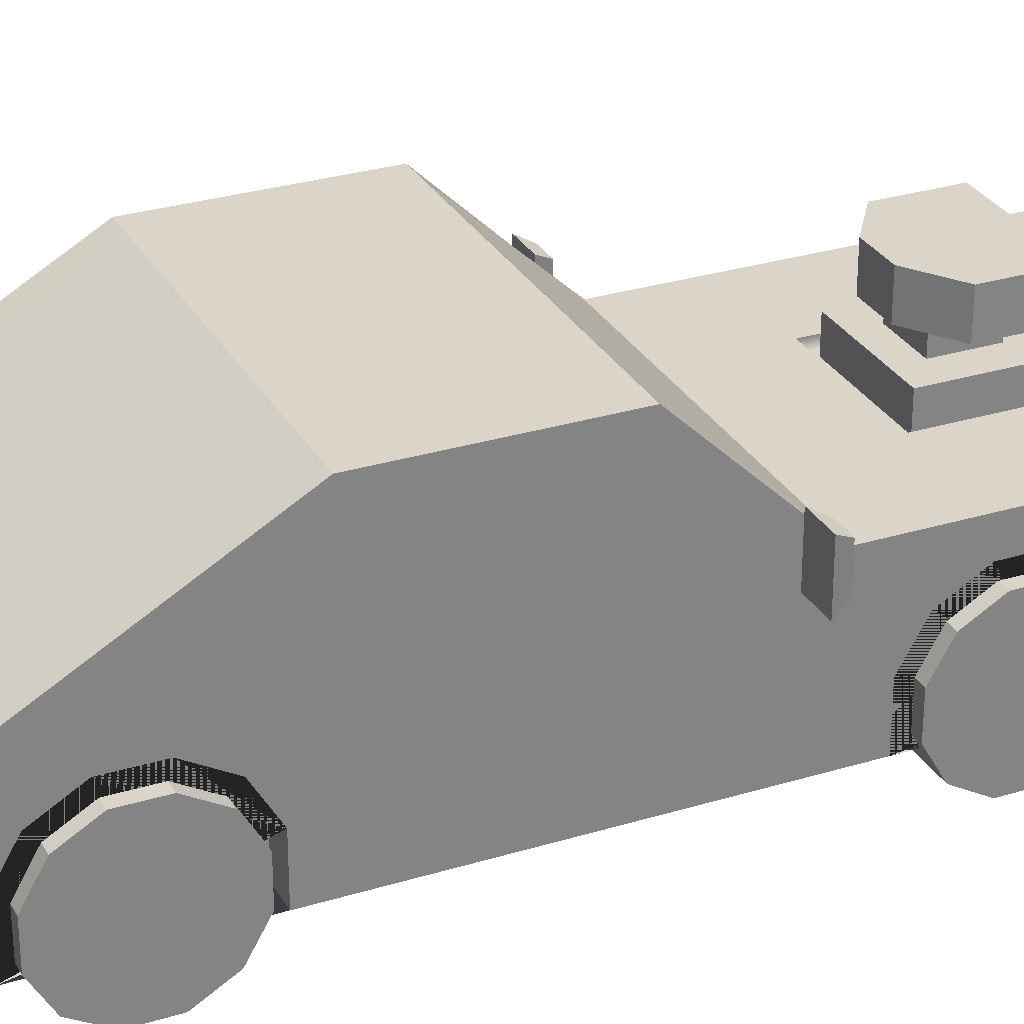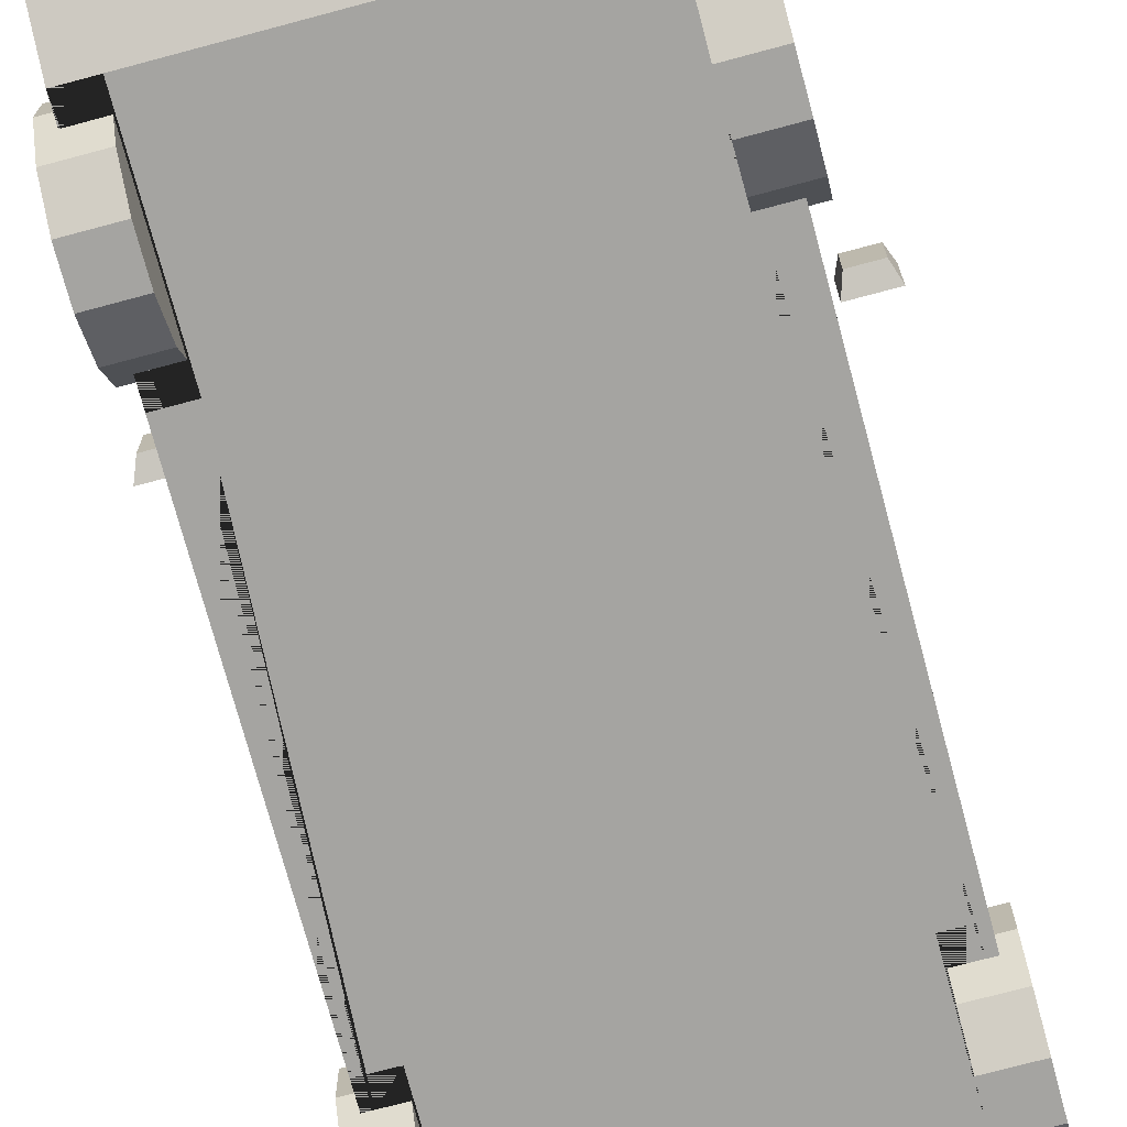
<metadata>
{"format":"obj","ext":"obj","renderer":"f3d","projection":"perspective","resolution":1024,"background":"white","views":[{"elev":29.2,"azim":-114.4,"up":"+Y"},{"elev":-73.3,"azim":15.0,"up":"+Y"}]}
</metadata>
<code>
v 0.4463 1.339 1.839
v -0.4433 1.339 1.839
v 0.4463 1.644 1.839
v -0.4433 1.644 1.839
v 0.4463 1.644 2.668
v -0.4433 1.644 2.668
v 0.4463 1.339 2.668
v -0.4433 1.339 2.668
v 0.3335 1.644 1.944
v -0.3305 1.644 1.944
v -0.3305 1.644 2.563
v 0.3335 1.644 2.563
v 0.3572 1.333 2.704
v -0.3049 1.364 2.704
v 0.3936 1.346 2.704
v -0.3484 1.372 2.704
v 0.3936 1.346 2.799
v -0.3484 1.372 2.799
v 0.3572 1.333 2.799
v -0.3049 1.364 2.799
v -0.2056 1.636 2.799
v -0.1722 1.601 2.799
v -0.1722 1.601 2.704
v -0.2056 1.636 2.704
v 0.2082 1.636 2.799
v 0.1749 1.601 2.799
v 0.1749 1.601 2.704
v 0.2082 1.636 2.704
v 0.1945 1.297 2.63
v -0.1915 1.297 2.63
v 0.1945 1.602 2.63
v -0.1915 1.602 2.63
v 0.1945 1.602 2.809
v -0.1915 1.602 2.809
v 0.1945 1.297 2.809
v -0.1915 1.297 2.809
v 0.1156 1.54 2.809
v -0.1126 1.54 2.809
v -0.1126 1.359 2.809
v 0.1156 1.359 2.809
v -0.665 1.322 2.987
v 0.665 1.322 2.987
v -0.665 1.399 2.987
v 0.665 1.399 2.987
v -0.8144 1.399 1.648
v 0.8144 1.399 1.648
v -0.8144 1.322 1.648
v 0.8144 1.322 1.648
v -0.4117 1.399 2.828
v 0.4117 1.399 2.828
v 0.4117 1.399 2.683
v -0.4117 1.399 2.683
v 0.502 1.844 2.097
v -0.499 1.844 2.097
v 0.502 2.149 2.097
v -0.499 2.149 2.097
v 0.502 2.149 2.64
v -0.499 2.149 2.64
v 0.502 1.844 2.64
v -0.499 1.844 2.64
v -0.1654 2.149 2.64
v -0.1654 1.844 2.64
v -0.1654 1.844 1.865
v -0.1654 2.149 1.865
v 0.1683 2.149 2.64
v 0.1683 1.844 2.64
v 0.1683 1.844 1.865
v 0.1683 2.149 1.865
v 0.4436 2.101 2.64
v 0.2146 2.101 2.64
v 0.2146 1.891 2.64
v 0.4436 1.891 2.64
v -0.2116 2.101 2.64
v -0.4407 2.101 2.64
v -0.4407 1.891 2.64
v -0.2116 1.891 2.64
v 0.1271 2.099 2.64
v -0.1241 2.099 2.64
v -0.1241 1.893 2.64
v 0.1271 1.893 2.64
v 0.2069 1.633 2.043
v -0.2039 1.633 2.043
v 0.2069 1.918 2.043
v -0.2039 1.918 2.043
v 0.2069 1.918 2.458
v -0.2039 1.918 2.458
v 0.2069 1.633 2.458
v -0.2039 1.633 2.458
v -1.235 0.6986 3.932
v 1.235 0.6986 3.932
v -1.235 0.7727 3.932
v 1.235 0.7727 3.932
v -1.235 0.7727 3.392
v 1.235 0.7727 3.392
v -1.235 0.6986 3.392
v 1.235 0.6986 3.392
v -1.112 0.7727 3.815
v 1.112 0.7727 3.815
v 1.112 0.7727 3.456
v -1.112 0.7727 3.456
v -1.112 0.6986 3.456
v 1.112 0.6986 3.456
v 1.112 0.6986 3.815
v -1.112 0.6986 3.815
v -1.235 1.36 3.932
v 1.235 1.36 3.932
v -1.235 1.434 3.932
v 1.235 1.434 3.932
v -1.235 1.434 3.392
v 1.235 1.434 3.392
v -1.235 1.36 3.392
v 1.235 1.36 3.392
v -1.112 1.434 3.815
v 1.112 1.434 3.815
v 1.112 1.434 3.456
v -1.112 1.434 3.456
v -1.112 1.36 3.456
v 1.112 1.36 3.456
v 1.112 1.36 3.815
v -1.112 1.36 3.815
v -1.353 0.3117 -2.978
v -1.353 0.7327 -2.978
v -1.353 1.04 -2.8
v -1.353 1.218 -2.493
v -1.353 1.218 -2.138
v -1.353 1.04 -1.83
v -1.353 0.7327 -1.653
v -1.353 0.3117 -1.653
v -1.353 0.3117 1.271
v -1.353 0.7327 1.271
v -1.353 1.04 1.449
v -1.353 1.218 1.756
v -1.353 1.218 2.111
v -1.353 1.04 2.418
v -1.353 1.473 3.678
v -1.353 1.473 -3.005
v -1.353 1.473 -3.831
v -1.353 0.7965 -3.831
v -4e-06 0.3117 -2.978
v -4e-06 0.3117 2.596
v -1.353 0.3117 2.596
v -1.124 0.3117 2.596
v -1.124 0.3117 1.271
v -1.124 0.3117 -1.653
v -1.124 0.3117 -2.978
v -1.353 0.7327 2.596
v -1.353 0.7808 3.678
v -1.353 1.473 0.9913
v -4e-06 0.7965 -3.831
v -4e-06 1.473 -3.005
v -4e-06 1.473 -3.831
v -4e-06 0.7808 3.678
v -4e-06 1.473 3.678
v -1.313 0.8357 3.678
v -1.313 1.437 3.678
v -1.353 1.552 0.7447
v -1.353 1.552 -1.499
v -4e-06 1.473 0.9913
v -4e-06 1.62 -2.749
v -1.144 1.62 -2.749
v -4e-06 0.8357 3.678
v -4e-06 1.437 3.678
v -1.313 0.9668 3.678
v -1.278 1.046 3.678
v -1.278 1.333 3.678
v -1.353 2.377 -1.403
v -1.353 2.269 -1.259
v -1.353 2.377 0.06286
v -1.353 2.269 0.04242
v -4e-06 1.552 0.9342
v -1.23 1.552 0.9342
v -4e-06 2.209 -1.701
v -1.144 2.209 -1.701
v -4e-06 0.8357 3.742
v -1.313 0.8357 3.742
v -4e-06 1.33 3.678
v -0.5713 1.33 3.678
v -1.021 1.333 3.678
v -1.313 0.9668 3.742
v -0.5713 0.9606 3.678
v -1.021 1.046 3.678
v -1.23 2.298 0.1364
v -4e-06 2.298 0.1364
v -4e-06 2.377 -1.403
v -4e-06 0.9606 3.742
v -0.5713 1.268 3.678
v -4e-06 1.268 3.678
v -0.9436 1.227 3.678
v -0.7628 1.225 3.678
v -0.7628 1.046 3.678
v -0.9436 1.046 3.678
v -4e-06 2.377 0.06286
v -4e-06 0.9606 3.678
v -4e-06 1.021 3.678
v -0.5713 1.021 3.678
v -0.5713 1.19 3.678
v -4e-06 1.19 3.678
v -4e-06 1.103 3.678
v -0.5713 1.103 3.678
v -1.124 0.7327 1.271
v -1.124 1.04 1.449
v -1.124 1.218 1.756
v -1.124 1.218 2.111
v -1.124 1.04 2.418
v -1.124 0.7327 2.596
v -1.124 0.7327 -2.978
v -1.124 1.04 -2.8
v -1.124 1.218 -2.493
v -1.124 1.218 -2.138
v -1.124 1.04 -1.83
v -1.124 0.7327 -1.653
v -1.353 1.473 -0.9781
v -1.353 1.473 -1.483
v -1.353 1.167 -0.9781
v -1.353 1.167 -1.483
v -1.353 1.299 -1.483
v -1.353 1.299 -0.9781
v -0.9745 1.382 -3.831
v -1.285 1.382 -3.831
v -0.9745 1.076 -3.831
v -1.285 1.076 -3.831
v -0.6182 1.289 -3.831
v -0.6182 1.074 -3.831
v -0.8728 1.074 -3.831
v -0.8728 1.289 -3.831
v -4e-06 1.149 -3.831
v -4e-06 0.9625 -3.831
v -0.316 0.9625 -3.831
v -0.316 1.149 -3.831
v -4e-06 0.6593 -3.59
v -1.224 0.6593 -3.59
v -1.224 0.7965 -3.831
v -4e-06 0.8014 -3.932
v -4e-06 0.6593 -3.931
v -1.224 0.6593 -3.931
v -1.224 0.8014 -3.932
v 1.353 0.3117 -2.978
v 1.353 0.7327 -2.978
v 1.353 1.04 -2.8
v 1.353 1.218 -2.493
v 1.353 1.218 -2.138
v 1.353 1.04 -1.83
v 1.353 0.7327 -1.653
v 1.353 0.3117 -1.653
v 1.353 0.3117 1.271
v 1.353 0.7327 1.271
v 1.353 1.04 1.449
v 1.353 1.218 1.756
v 1.353 1.218 2.111
v 1.353 1.04 2.418
v 1.353 1.473 3.678
v 1.353 1.473 -3.005
v 1.353 1.473 -3.831
v 1.353 0.7965 -3.831
v 1.353 0.3117 2.596
v 1.124 0.3117 2.596
v 1.124 0.3117 1.271
v 1.124 0.3117 -1.653
v 1.124 0.3117 -2.978
v 1.353 0.7327 2.596
v 1.353 0.7808 3.678
v 1.353 1.473 0.9913
v 1.313 0.8357 3.678
v 1.313 1.437 3.678
v 1.353 1.552 0.7447
v 1.353 1.552 -1.499
v 1.144 1.62 -2.749
v 1.313 0.9668 3.678
v 1.278 1.046 3.678
v 1.278 1.333 3.678
v 1.353 2.377 -1.403
v 1.353 2.269 -1.259
v 1.353 2.377 0.06286
v 1.353 2.269 0.04242
v 1.23 1.552 0.9342
v 1.144 2.209 -1.701
v 1.313 0.8357 3.742
v 0.5713 1.33 3.678
v 1.021 1.333 3.678
v 1.313 0.9668 3.742
v 0.5713 0.9606 3.678
v 1.021 1.046 3.678
v 1.23 2.298 0.1364
v 0.5713 1.268 3.678
v 0.9435 1.227 3.678
v 0.7628 1.225 3.678
v 0.7628 1.046 3.678
v 0.9435 1.046 3.678
v 0.5713 1.021 3.678
v 0.5713 1.19 3.678
v 0.5713 1.103 3.678
v 1.124 0.7327 1.271
v 1.124 1.04 1.449
v 1.124 1.218 1.756
v 1.124 1.218 2.111
v 1.124 1.04 2.418
v 1.124 0.7327 2.596
v 1.124 0.7327 -2.978
v 1.124 1.04 -2.8
v 1.124 1.218 -2.493
v 1.124 1.218 -2.138
v 1.124 1.04 -1.83
v 1.124 0.7327 -1.653
v 1.353 1.473 -0.9781
v 1.353 1.473 -1.483
v 1.353 1.167 -0.9781
v 1.353 1.167 -1.483
v 1.353 1.299 -1.483
v 1.353 1.299 -0.9781
v 0.9745 1.382 -3.831
v 1.285 1.382 -3.831
v 0.9745 1.076 -3.831
v 1.285 1.076 -3.831
v 0.6182 1.289 -3.831
v 0.6182 1.074 -3.831
v 0.8728 1.074 -3.831
v 0.8728 1.289 -3.831
v 0.316 0.9625 -3.831
v 0.316 1.149 -3.831
v 1.224 0.6593 -3.59
v 1.224 0.7965 -3.831
v 1.224 0.6593 -3.931
v 1.224 0.8014 -3.932
v -1.663 1.751 0.7532
v -1.388 1.751 0.7532
v -1.43 1.686 0.8721
v -1.621 1.686 0.8721
v -1.43 1.386 0.8721
v -1.621 1.386 0.8721
v -1.388 1.32 0.7532
v -1.663 1.32 0.7532
v -1.639 1.359 0.7532
v -1.639 1.713 0.7532
v -1.412 1.713 0.7532
v -1.412 1.359 0.7532
v 1.663 1.751 0.7532
v 1.388 1.751 0.7532
v 1.43 1.686 0.8721
v 1.621 1.686 0.8721
v 1.43 1.386 0.8721
v 1.621 1.386 0.8721
v 1.388 1.32 0.7532
v 1.663 1.32 0.7532
v 1.639 1.359 0.7532
v 1.639 1.713 0.7532
v 1.412 1.713 0.7532
v 1.412 1.359 0.7532
v -1.353 1.473 -1.653
v 1.353 1.473 -1.653
v 1.353 0.3117 0.9913
v -1.353 0.3117 0.9913
v -0.5355 1.473 2.916
v -4e-06 1.473 2.916
v -4e-06 1.473 1.754
v -0.5355 1.473 1.754
v 0.5355 1.473 2.916
v 0.5355 1.473 1.754
v -0.5355 1.31 1.754
v -0.5355 1.31 2.916
v 0.5355 1.31 2.916
v 0.5355 1.31 1.754
v -1.353 0.538 3.118
v -4e-06 0.538 3.118
v 1.353 0.538 3.118
v -1.353 1.473 3.118
v -4e-06 1.473 3.118
v 1.353 1.473 3.118
v 0.6519 1.473 3.011
v -4e-06 1.473 3.011
v -0.6519 1.473 3.011
v -0.6519 1.473 1.645
v -4e-06 1.473 1.645
v 0.6519 1.473 1.645
f 1 2 4 3
f 9 10 11 12
f 5 6 8 7
f 7 8 2 1
f 2 8 6 4
f 7 1 3 5
f 3 4 10 9
f 4 6 11 10
f 6 5 12 11
f 5 3 9 12
f 13 27 28 15
f 15 28 25 17
f 17 25 26 19
f 19 26 27 13
f 14 20 18 16
f 19 13 15 17
f 21 18 20 22
f 23 22 20 14
f 24 23 14 16
f 21 24 16 18
f 25 21 22 26
f 27 26 22 23
f 28 27 23 24
f 25 28 24 21
f 29 30 32 31
f 31 32 34 33
f 37 38 39 40
f 35 36 30 29
f 30 36 34 32
f 35 29 31 33
f 33 34 38 37
f 34 36 39 38
f 36 35 40 39
f 35 33 37 40
f 41 42 44 43
f 49 50 51 52
f 45 46 48 47
f 47 48 42 41
f 42 48 46 44
f 47 41 43 45
f 43 44 50 49
f 44 46 51 50
f 46 45 52 51
f 45 43 49 52
f 53 67 68 55
f 55 68 65 57
f 69 70 71 72
f 59 66 67 53
f 54 60 58 56
f 59 53 55 57
f 73 74 75 76
f 63 62 60 54
f 64 63 54 56
f 61 64 56 58
f 77 78 79 80
f 67 66 62 63
f 68 67 63 64
f 65 68 64 61
f 57 65 70 69
f 65 66 71 70
f 66 59 72 71
f 59 57 69 72
f 61 58 74 73
f 58 60 75 74
f 60 62 76 75
f 62 61 73 76
f 65 61 78 77
f 61 62 79 78
f 62 66 80 79
f 66 65 77 80
f 81 82 84 83
f 83 84 86 85
f 85 86 88 87
f 87 88 82 81
f 82 88 86 84
f 87 81 83 85
f 89 90 92 91
f 90 96 94 92
f 95 89 91 93
f 91 92 98 97
f 92 94 99 98
f 93 91 97 100
f 96 90 103 102
f 90 89 104 103
f 89 95 101 104
f 100 97 104 101
f 99 102 103 98
f 98 103 104 97
f 105 106 108 107
f 106 112 110 108
f 111 105 107 109
f 107 108 114 113
f 108 110 115 114
f 109 107 113 116
f 112 106 119 118
f 106 105 120 119
f 105 111 117 120
f 116 113 120 117
f 115 118 119 114
f 114 119 120 113
f 127 348 136 121 122 123 124 125 126
f 121 136 137 138
f 121 139 140 141 142 143 129 351 128 144 145
f 348 213 212 148
f 233 234 235 236
f 150 151 137 136
f 219 218 220 221
f 362 363 152 147
f 358 359 360 361
f 135 147 154 155
f 136 348 157
f 159 150 136 160
f 147 152 161 154
f 162 153 135 155
f 155 154 163 164 165
f 166 136 157 167
f 148 168 169 156
f 157 156 169 167
f 148 158 170 171
f 172 159 160 173
f 173 160 136 166
f 154 161 174 175
f 176 162 155 177
f 177 155 165 178
f 163 154 175 179
f 180 181 164 163
f 165 164 181 178
f 168 166 167 169
f 182 168 148 171
f 171 170 183 182
f 166 184 172 173
f 179 175 174 185
f 176 177 186 187
f 177 178 188 189
f 180 163 179 185 193
f 181 180 190 191
f 178 181 191 188
f 183 192 168 182
f 193 176 187 194
f 177 180 195 186
f 187 186 196 197
f 180 177 189 190
f 190 189 188 191
f 180 193 194 195
f 194 187 197 198
f 186 195 199 196
f 199 198 197 196
f 195 194 198 199
f 130 129 143 200
f 131 130 200 201
f 132 131 201 202
f 133 132 202 203
f 134 133 203 204
f 146 134 204 205
f 141 146 205 142
f 143 142 205 204 203 202 201 200
f 122 121 145 206
f 123 122 206 207
f 124 123 207 208
f 125 124 208 209
f 126 125 209 210
f 127 126 210 211
f 128 127 211 144
f 145 144 211 210 209 208 207 206
f 213 216 217 212
f 217 216 215 214
f 137 151 218 219
f 222 223 224 225
f 149 138 221 220
f 138 137 219 221
f 226 227 228 229
f 149 220 224 223
f 220 218 225 224
f 218 151 222 225
f 151 149 227 226
f 149 223 228 227
f 223 222 229 228
f 222 151 226 229
f 149 139 230
f 139 121 231 230
f 121 138 232 231
f 138 149 232
f 230 231 235 234
f 231 232 236 235
f 232 149 233 236
f 307 244 243 349 305 308
f 237 254 253 252
f 237 259 258 244 350 245 257 256 255 140 139
f 349 262 304 305
f 233 323 322 234
f 150 252 253 151
f 311 313 312 310
f 363 364 261 152
f 251 264 263 261
f 349 266 265 262
f 159 267 252 150
f 261 263 161 152
f 162 264 251 153
f 264 270 269 268 263
f 271 272 266 252
f 262 265 274 273
f 266 272 274 265
f 262 275 170 158
f 172 276 267 159
f 276 271 252 267
f 263 277 174 161
f 176 278 264 162
f 278 279 270 264
f 268 280 277 263
f 281 268 269 282
f 270 279 282 269
f 273 274 272 271
f 283 275 262 273
f 275 283 183 170
f 271 276 172 184
f 280 185 174 277
f 176 187 284 278
f 278 286 285 279
f 281 193 185 280 268
f 282 288 287 281
f 279 285 288 282
f 183 283 273 192
f 193 194 187 176
f 278 284 289 281
f 187 197 290 284
f 281 287 286 278
f 287 288 285 286
f 281 289 194 193
f 194 198 197 187
f 284 290 291 289
f 291 290 197 198
f 289 291 198 194
f 246 292 257 245
f 247 293 292 246
f 248 294 293 247
f 249 295 294 248
f 250 296 295 249
f 260 297 296 250
f 255 256 297 260
f 257 292 293 294 295 296 297 256
f 238 298 259 237
f 239 299 298 238
f 240 300 299 239
f 241 301 300 240
f 242 302 301 241
f 243 303 302 242
f 244 258 303 243
f 259 298 299 300 301 302 303 258
f 305 304 309 308
f 309 306 307 308
f 253 311 310 151
f 314 317 316 315
f 149 312 313 254
f 254 313 311 253
f 226 319 318 227
f 149 315 316 312
f 312 316 317 310
f 310 317 314 151
f 151 226 227 149
f 149 227 318 315
f 315 318 319 314
f 314 319 226 151
f 149 230 139
f 139 230 320 237
f 237 320 321 254
f 254 321 149
f 230 234 322 320
f 320 322 323 321
f 321 323 233 149
f 324 327 326 325
f 327 329 328 326
f 329 331 330 328
f 332 333 334 335
f 325 326 328 330
f 331 329 327 324
f 331 324 333 332
f 324 325 334 333
f 325 330 335 334
f 330 331 332 335
f 336 337 338 339
f 339 338 340 341
f 341 340 342 343
f 344 347 346 345
f 337 342 340 338
f 343 336 339 341
f 343 344 345 336
f 336 345 346 337
f 337 346 347 342
f 342 347 344 343
f 351 148 212 217 214
f 349 243 242 241 240 239 238 237 252
f 252 266 349
f 157 348 148 156
f 367 364 255 260 250 249 248 247 246 245 350 262
f 362 365 148 351 129 130 131 132 133 134 146 141
f 128 215 216 213 348 127
f 351 214 215 128
f 262 350 306 309 304
f 306 350 244 307
f 365 366 369 370
f 158 148 371 372
f 148 365 370 371
f 367 262 373 368
f 262 158 372 373
f 366 367 368 369
f 355 352 359 358
f 359 352 353 356 360
f 356 357 361 360
f 358 361 357 354 355
f 166 168 192 184
f 273 271 184 192
f 141 140 363 362
f 255 364 363 140
f 135 365 362 147
f 365 135 153 366
f 367 366 153 251
f 251 261 364 367
f 369 368 356 353
f 370 369 353 352
f 371 370 352 355
f 372 371 355 354
f 373 372 354 357
f 368 373 357 356
v -1.133 1.11 -2.166
v -1.133 0.9617 -1.909
v -1.45 0.9617 -1.909
v -1.45 1.11 -2.166
v -1.133 0.704 -1.76
v -1.45 0.704 -1.76
v -1.133 0.4064 -1.76
v -1.45 0.4064 -1.76
v -1.133 0.1488 -1.909
v -1.45 0.1488 -1.909
v -1.133 0 -2.166
v -1.45 0 -2.166
v -1.133 3e-06 -2.464
v -1.45 3e-06 -2.464
v -1.133 0.1488 -2.722
v -1.45 0.1488 -2.722
v -1.133 0.4064 -2.87
v -1.45 0.4064 -2.87
v -1.133 0.704 -2.87
v -1.45 0.704 -2.87
v -1.133 0.9617 -2.722
v -1.45 0.9617 -2.722
v -1.133 1.11 -2.464
v -1.45 1.11 -2.464
v -1.45 0.5552 -2.315
f 374 377 376 375
f 375 376 379 378
f 378 379 381 380
f 380 381 383 382
f 382 383 385 384
f 384 385 387 386
f 386 387 389 388
f 388 389 391 390
f 390 391 393 392
f 392 393 395 394
f 394 395 397 396
f 396 397 377 374
f 377 398 376
f 376 398 379
f 379 398 381
f 381 398 383
f 383 398 385
f 385 398 387
f 387 398 389
f 389 398 391
f 391 398 393
f 393 398 395
f 395 398 397
f 397 398 377
f 375 378 374
f 378 380 374
f 380 382 374
f 382 384 374
f 384 386 374
f 386 388 374
f 388 390 374
f 390 392 374
f 392 394 374
f 394 396 374
v -1.133 1.11 2.082
v -1.133 0.9617 2.34
v -1.45 0.9617 2.34
v -1.45 1.11 2.082
v -1.133 0.704 2.489
v -1.45 0.704 2.489
v -1.133 0.4064 2.489
v -1.45 0.4064 2.489
v -1.133 0.1488 2.34
v -1.45 0.1488 2.34
v -1.133 0 2.082
v -1.45 0 2.082
v -1.133 3e-06 1.785
v -1.45 3e-06 1.785
v -1.133 0.1488 1.527
v -1.45 0.1488 1.527
v -1.133 0.4064 1.378
v -1.45 0.4064 1.378
v -1.133 0.704 1.378
v -1.45 0.704 1.378
v -1.133 0.9617 1.527
v -1.45 0.9617 1.527
v -1.133 1.11 1.785
v -1.45 1.11 1.785
v -1.45 0.5552 1.933
f 399 402 401 400
f 400 401 404 403
f 403 404 406 405
f 405 406 408 407
f 407 408 410 409
f 409 410 412 411
f 411 412 414 413
f 413 414 416 415
f 415 416 418 417
f 417 418 420 419
f 419 420 422 421
f 421 422 402 399
f 402 423 401
f 401 423 404
f 404 423 406
f 406 423 408
f 408 423 410
f 410 423 412
f 412 423 414
f 414 423 416
f 416 423 418
f 418 423 420
f 420 423 422
f 422 423 402
f 400 403 399
f 403 405 399
f 405 407 399
f 407 409 399
f 409 411 399
f 411 413 399
f 413 415 399
f 415 417 399
f 417 419 399
f 419 421 399
v 1.133 1.11 2.082
v 1.133 0.9617 2.34
v 1.45 0.9617 2.34
v 1.45 1.11 2.082
v 1.133 0.704 2.489
v 1.45 0.704 2.489
v 1.133 0.4064 2.489
v 1.45 0.4064 2.489
v 1.133 0.1488 2.34
v 1.45 0.1488 2.34
v 1.133 0 2.082
v 1.45 0 2.082
v 1.133 3e-06 1.785
v 1.45 3e-06 1.785
v 1.133 0.1488 1.527
v 1.45 0.1488 1.527
v 1.133 0.4064 1.378
v 1.45 0.4064 1.378
v 1.133 0.704 1.378
v 1.45 0.704 1.378
v 1.133 0.9617 1.527
v 1.45 0.9617 1.527
v 1.133 1.11 1.785
v 1.45 1.11 1.785
v 1.45 0.5552 1.933
f 424 425 426 427
f 425 428 429 426
f 428 430 431 429
f 430 432 433 431
f 432 434 435 433
f 434 436 437 435
f 436 438 439 437
f 438 440 441 439
f 440 442 443 441
f 442 444 445 443
f 444 446 447 445
f 446 424 427 447
f 427 426 448
f 426 429 448
f 429 431 448
f 431 433 448
f 433 435 448
f 435 437 448
f 437 439 448
f 439 441 448
f 441 443 448
f 443 445 448
f 445 447 448
f 447 427 448
f 425 424 428
f 428 424 430
f 430 424 432
f 432 424 434
f 434 424 436
f 436 424 438
f 438 424 440
f 440 424 442
f 442 424 444
f 444 424 446
v 1.133 1.11 -2.166
v 1.133 0.9617 -1.909
v 1.45 0.9617 -1.909
v 1.45 1.11 -2.166
v 1.133 0.704 -1.76
v 1.45 0.704 -1.76
v 1.133 0.4064 -1.76
v 1.45 0.4064 -1.76
v 1.133 0.1488 -1.909
v 1.45 0.1488 -1.909
v 1.133 0 -2.166
v 1.45 0 -2.166
v 1.133 3e-06 -2.464
v 1.45 3e-06 -2.464
v 1.133 0.1488 -2.722
v 1.45 0.1488 -2.722
v 1.133 0.4064 -2.87
v 1.45 0.4064 -2.87
v 1.133 0.704 -2.87
v 1.45 0.704 -2.87
v 1.133 0.9617 -2.722
v 1.45 0.9617 -2.722
v 1.133 1.11 -2.464
v 1.45 1.11 -2.464
v 1.45 0.5552 -2.315
f 449 450 451 452
f 450 453 454 451
f 453 455 456 454
f 455 457 458 456
f 457 459 460 458
f 459 461 462 460
f 461 463 464 462
f 463 465 466 464
f 465 467 468 466
f 467 469 470 468
f 469 471 472 470
f 471 449 452 472
f 452 451 473
f 451 454 473
f 454 456 473
f 456 458 473
f 458 460 473
f 460 462 473
f 462 464 473
f 464 466 473
f 466 468 473
f 468 470 473
f 470 472 473
f 472 452 473
f 450 449 453
f 453 449 455
f 455 449 457
f 457 449 459
f 459 449 461
f 461 449 463
f 463 449 465
f 465 449 467
f 467 449 469
f 469 449 471

</code>
